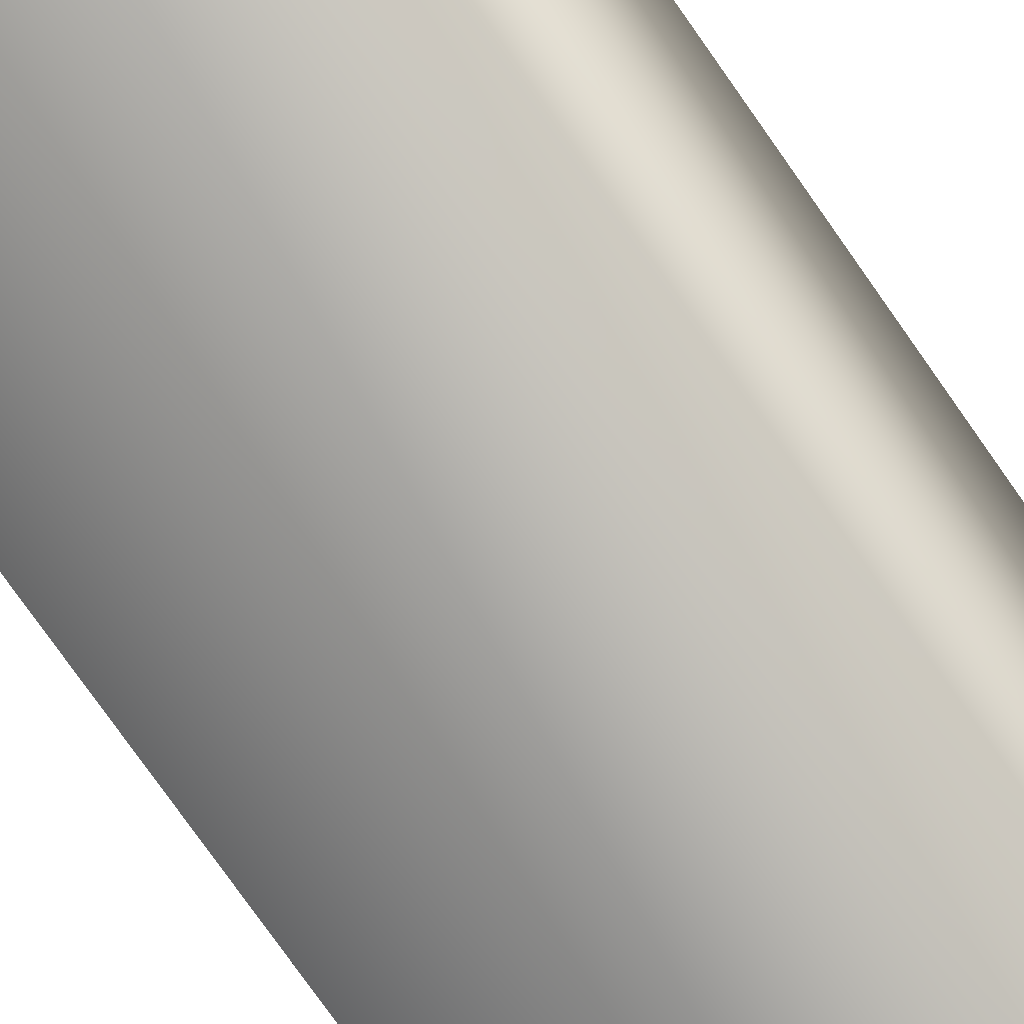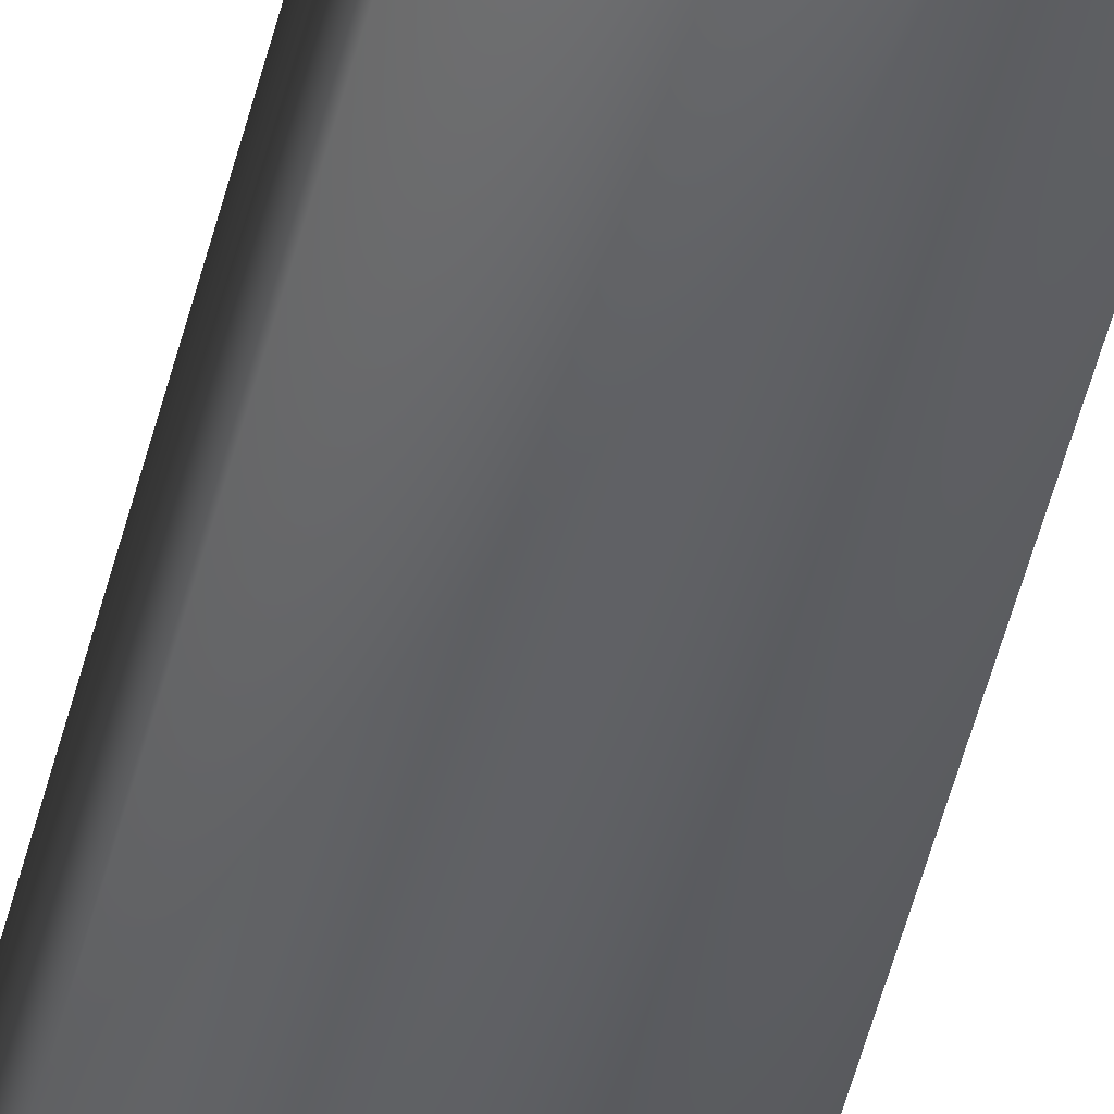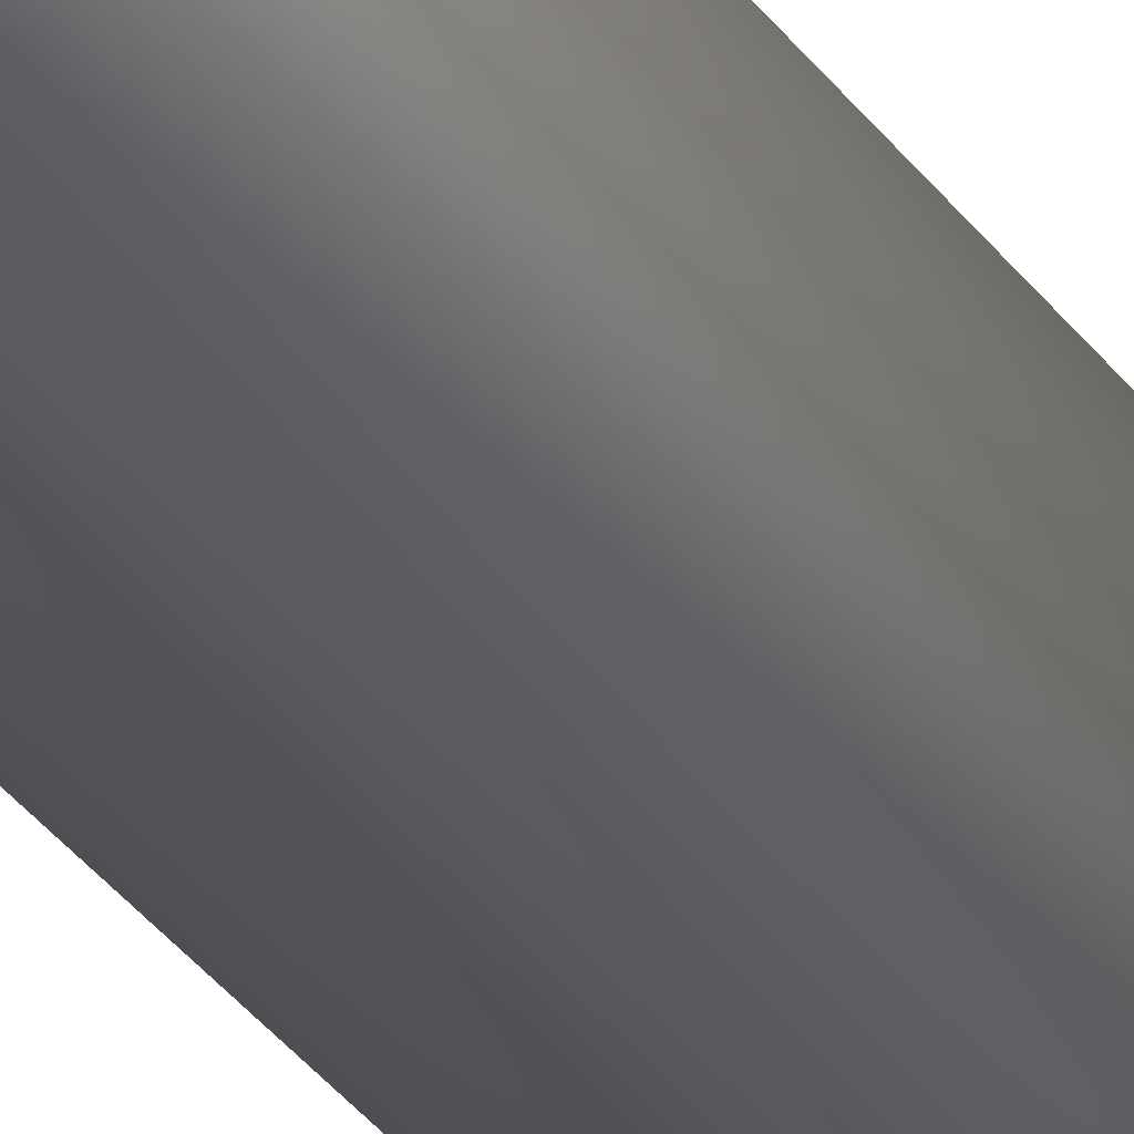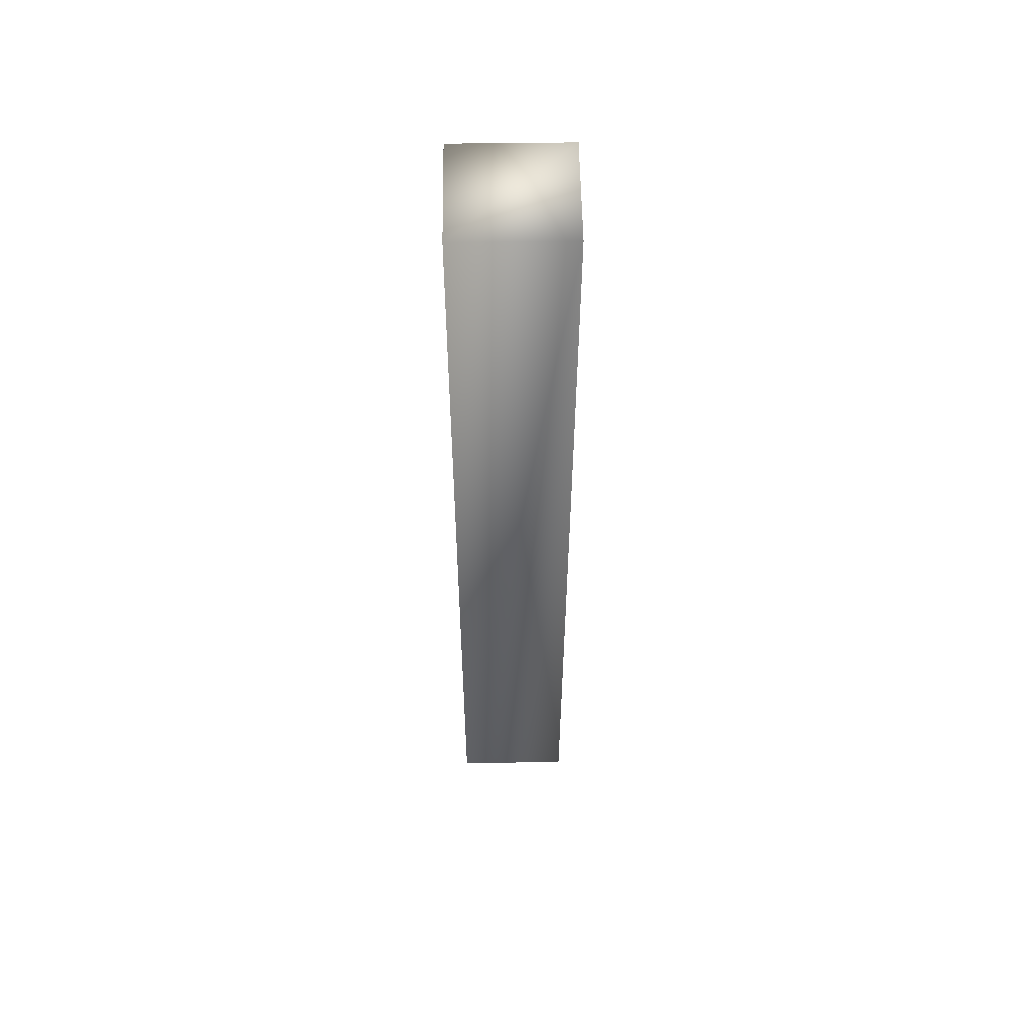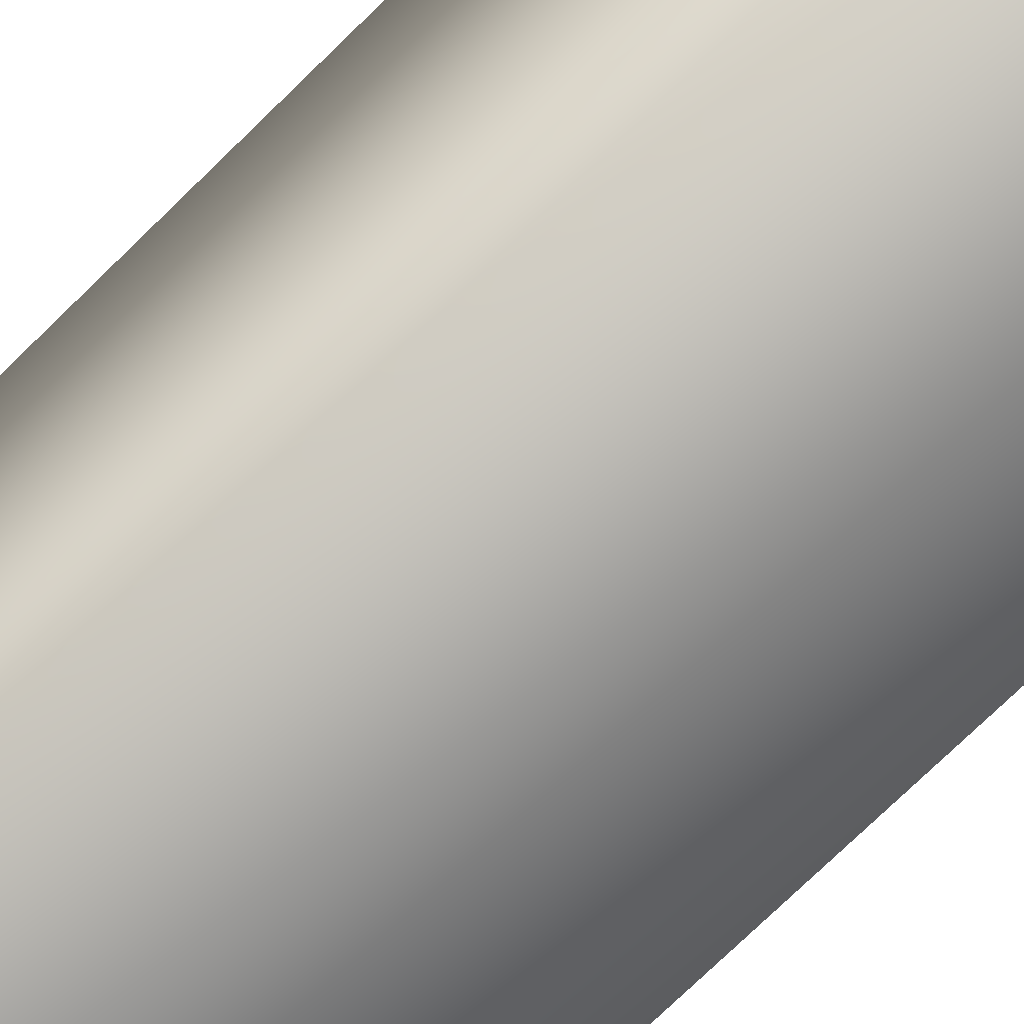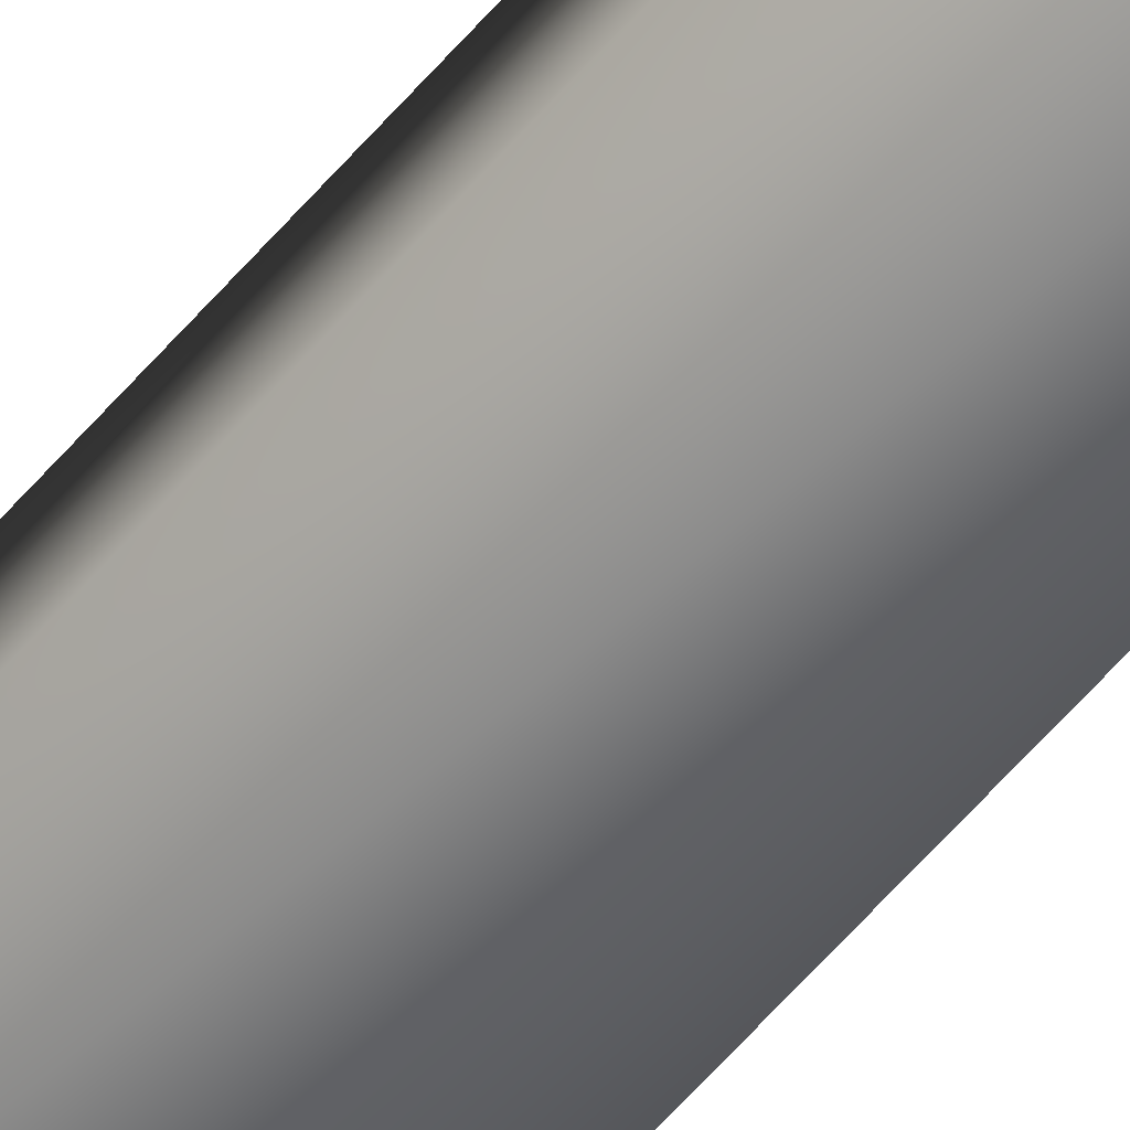
<metadata>
{"format":"obj","ext":"obj","renderer":"f3d","projection":"perspective","resolution":1024,"background":"white","views":[{"elev":-62.5,"azim":-147.4,"up":"+Z"},{"elev":-62.1,"azim":-15.8,"up":"+Z"},{"elev":-45.0,"azim":36.3,"up":"+Z"},{"elev":55.1,"azim":-0.8,"up":"+Y"},{"elev":-57.3,"azim":138.2,"up":"+Z"},{"elev":-76.1,"azim":-43.5,"up":"+Z"}]}
</metadata>
<code>
g ilPlatsupport09
v -6242 -1686 3406
v -6202 -1686 3406
v -6202 -1686 3366
v -6242 -1686 3366
v -6242 -1686 3366
v -6202 -1686 3366
v -6202 -2011 3366
v -6242 -2011 3366
v -6242 -1686 3406
v -6242 -2011 3406
v -6202 -1686 3406
v -6202 -2011 3406
v -6202 -1686 3406
v -6202 -2011 3406
f 3 1 2
f 1 3 4
f 13 14 6
f 7 6 14
f 6 7 5
f 8 5 7
f 5 8 9
f 10 9 8
f 9 10 11
f 12 11 10

</code>
